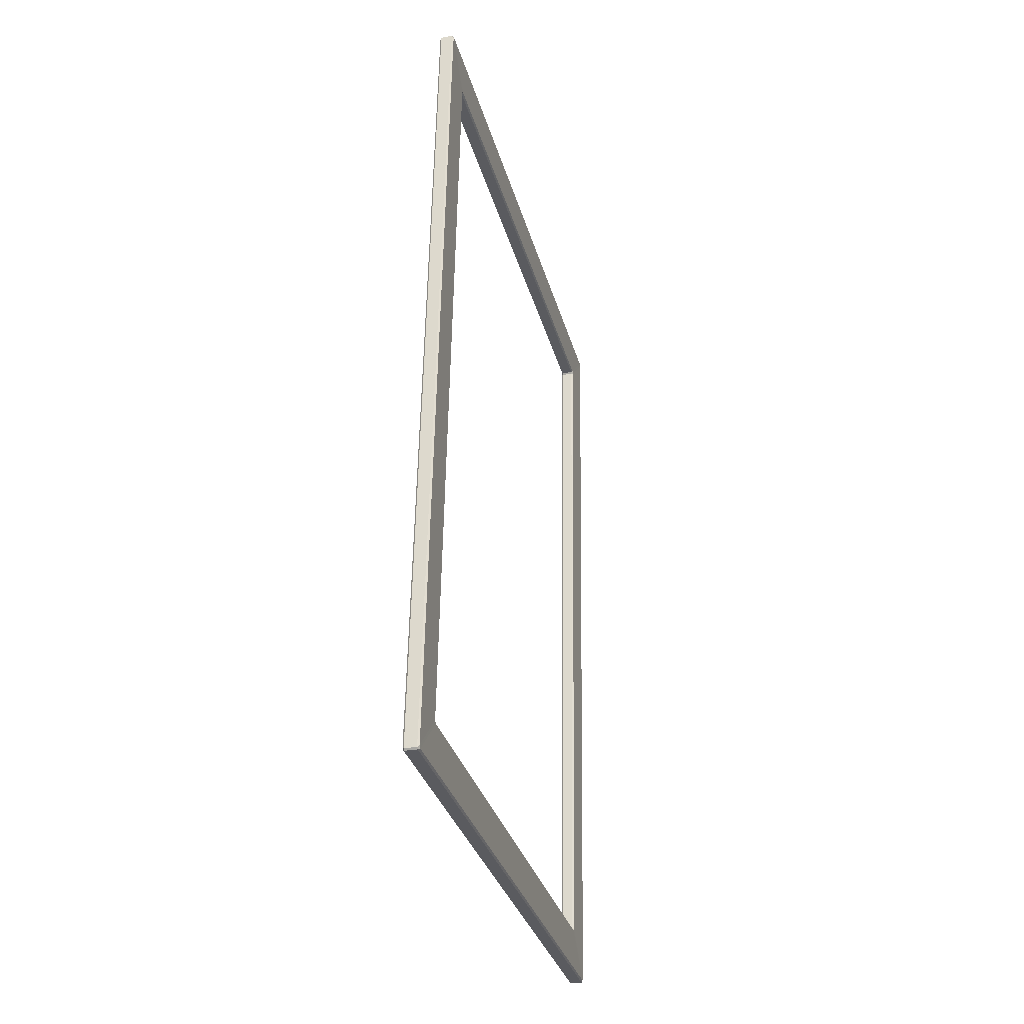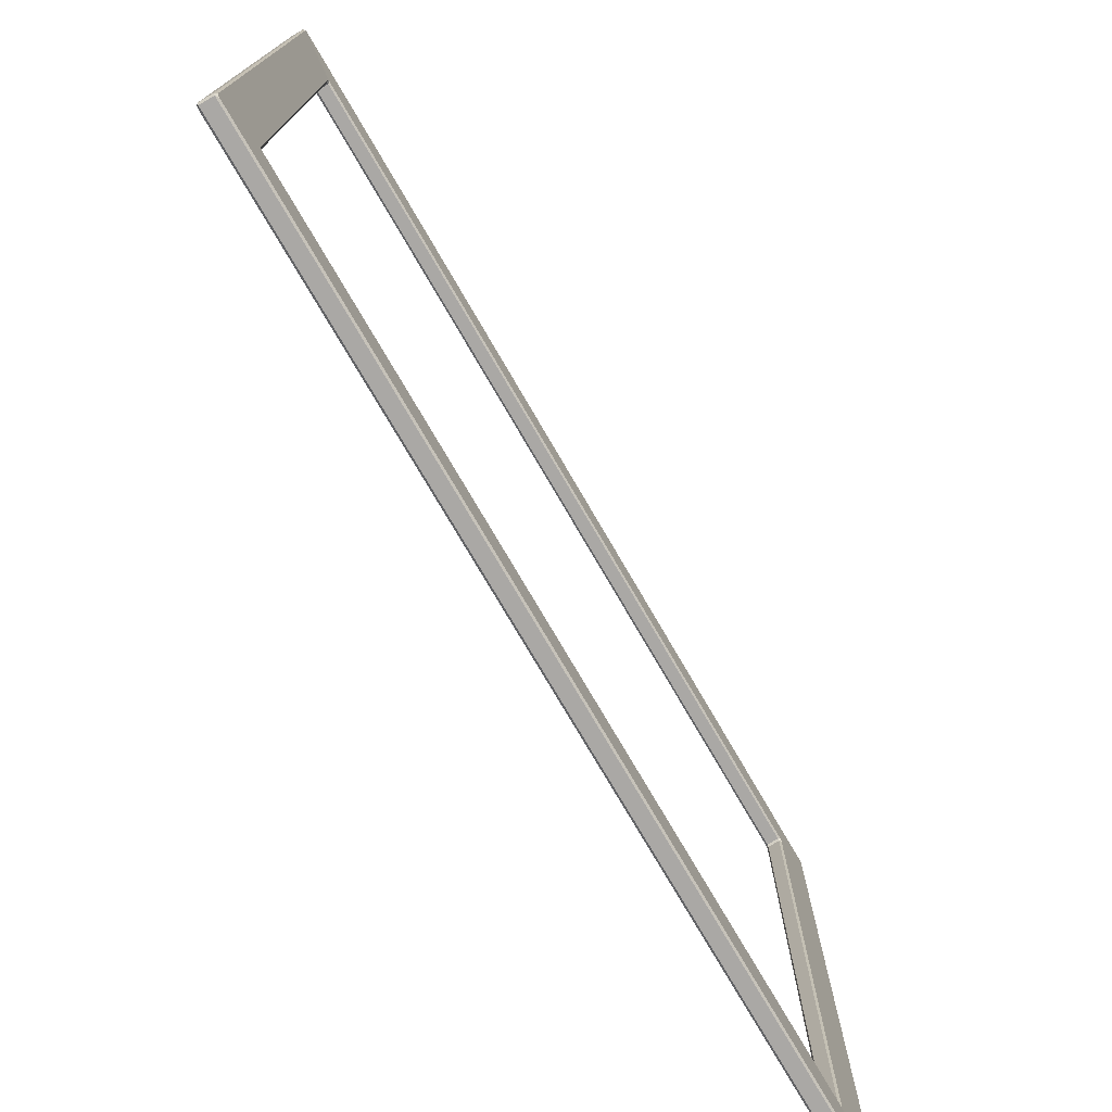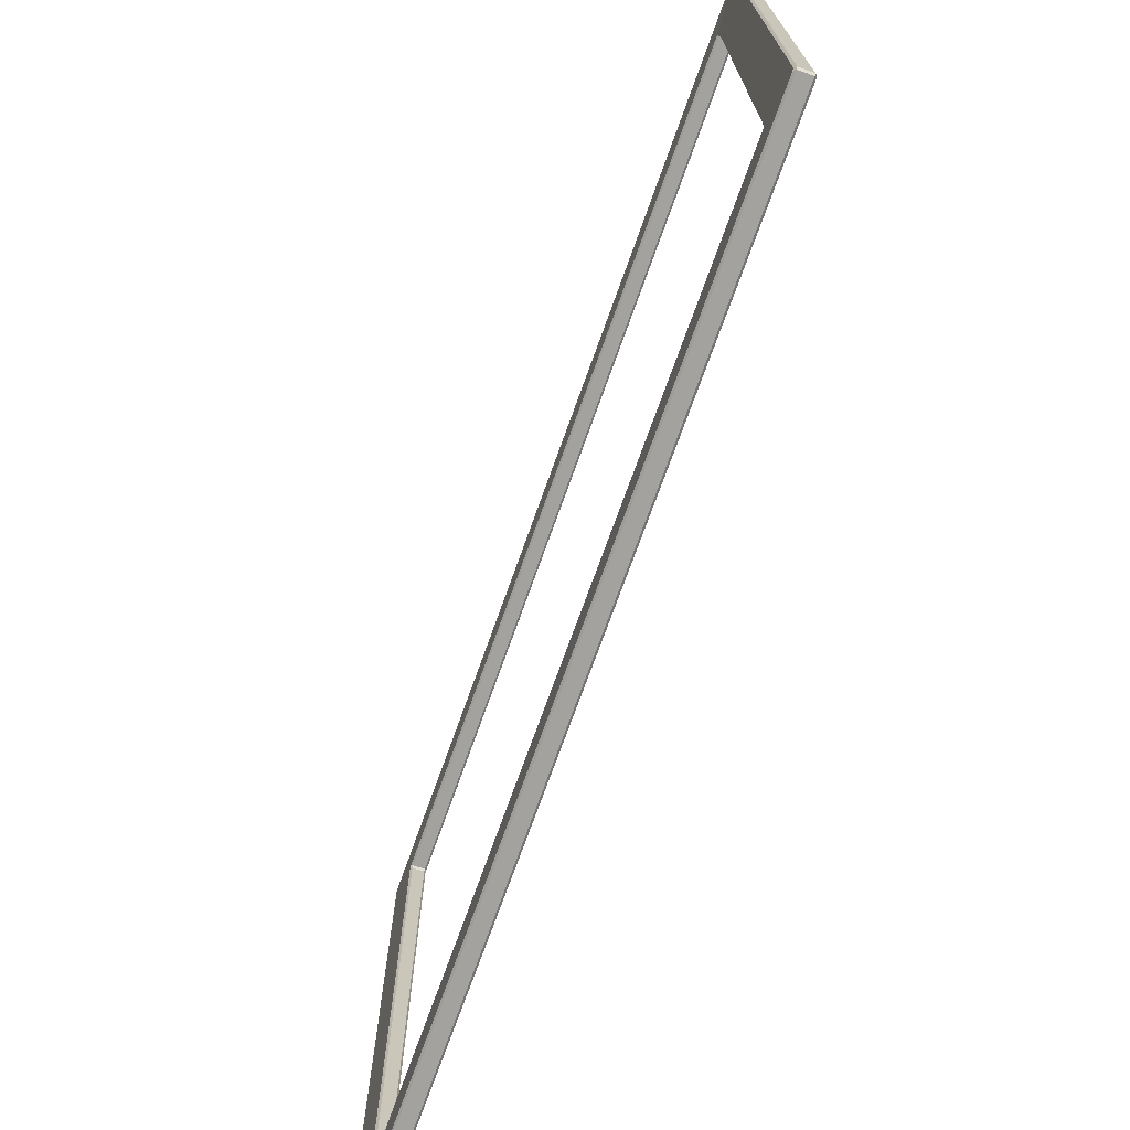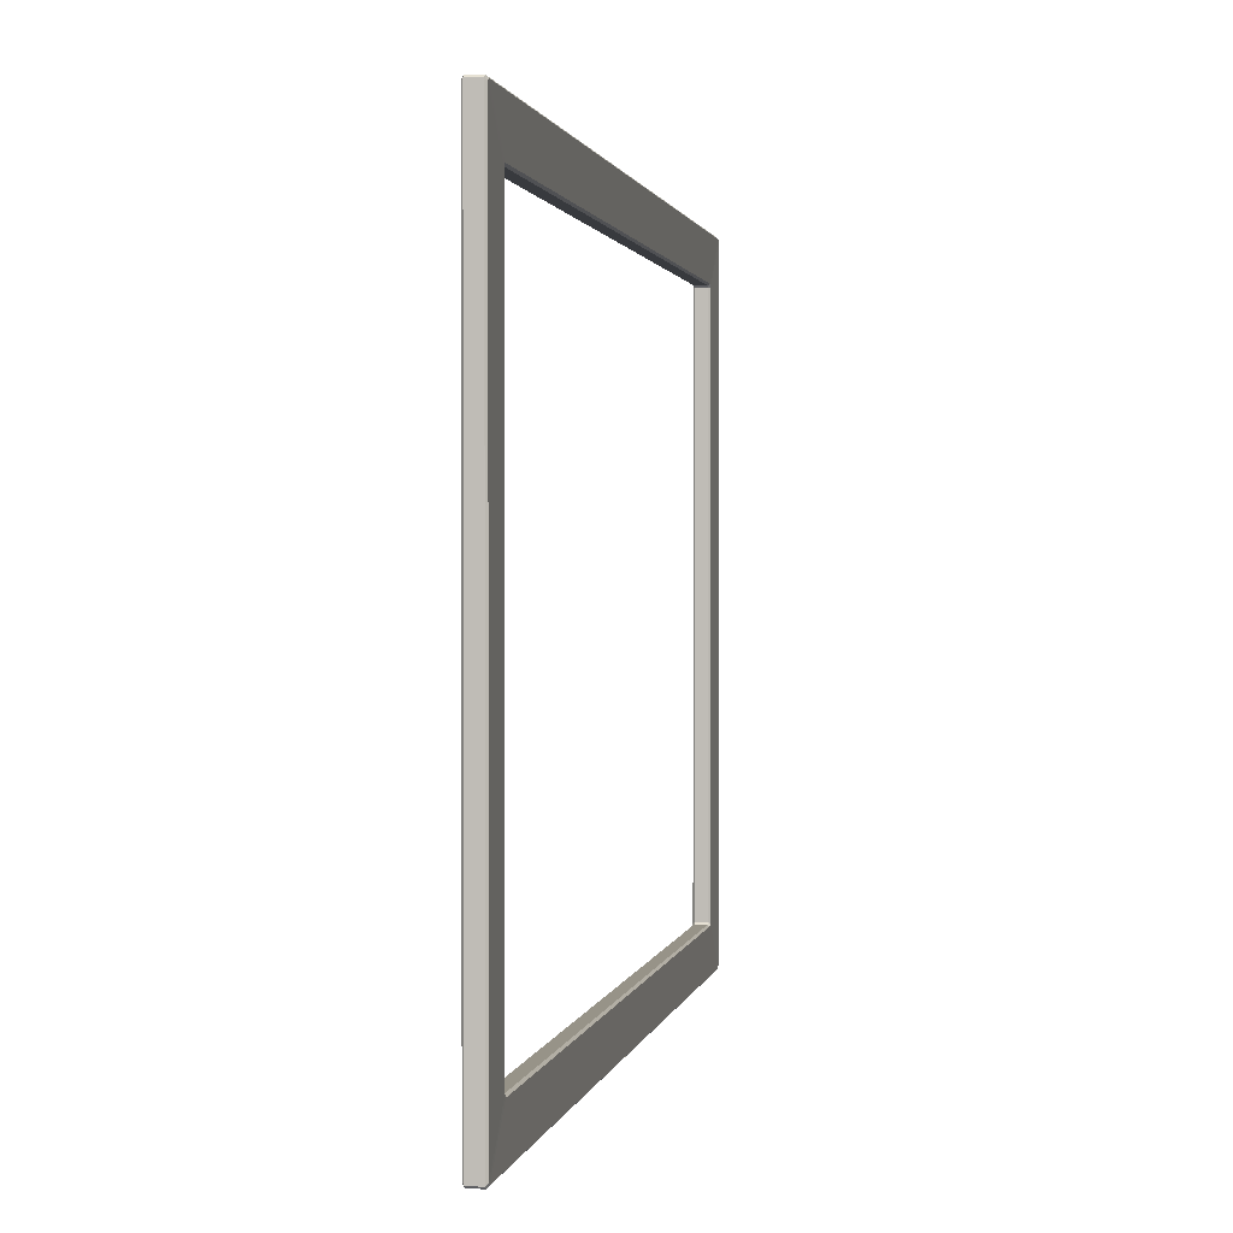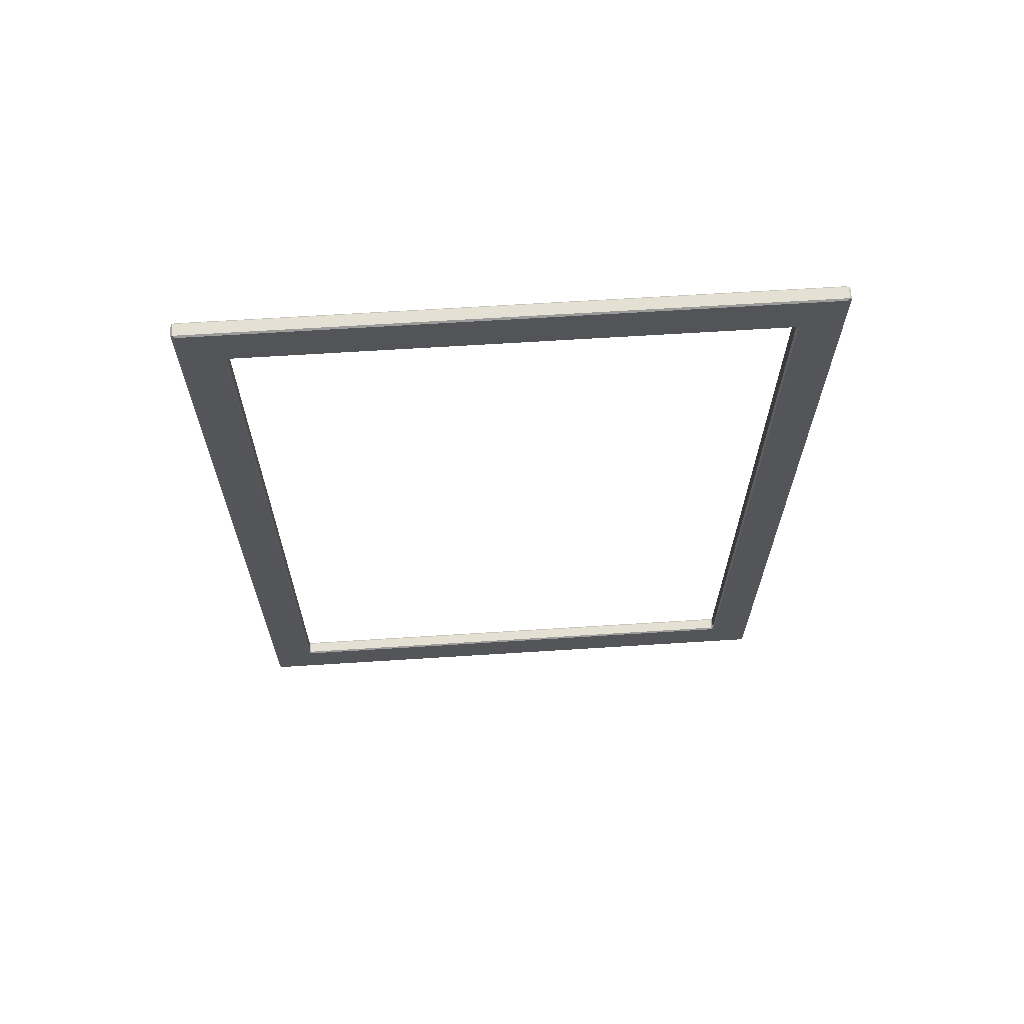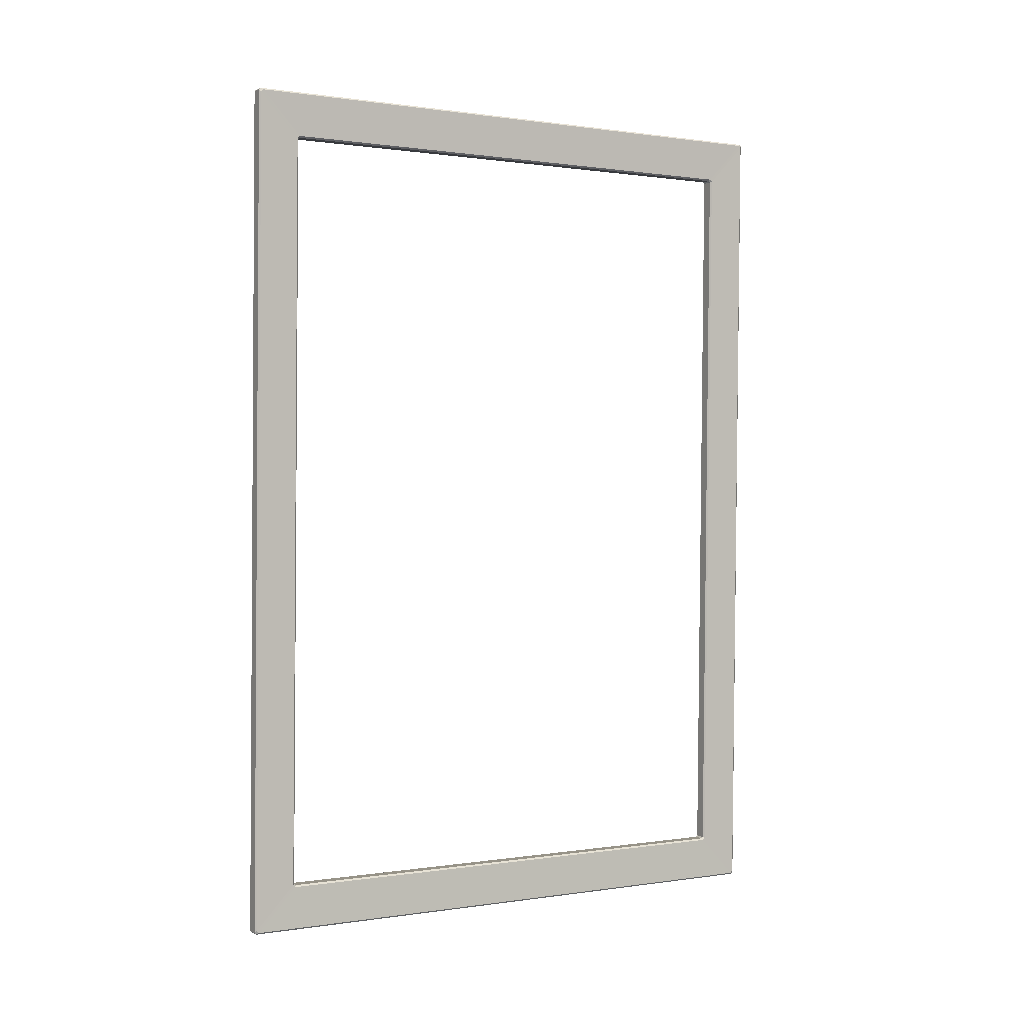
<metadata>
{"format":"obj","ext":"obj","renderer":"f3d","projection":"perspective","resolution":1024,"background":"white","views":[{"elev":-33.3,"azim":15.0,"up":"+Y"},{"elev":-75.2,"azim":29.2,"up":"+Z"},{"elev":-72.6,"azim":-20.6,"up":"+Z"},{"elev":1.3,"azim":-170.6,"up":"+Z"},{"elev":64.5,"azim":86.3,"up":"+Y"},{"elev":0.5,"azim":59.7,"up":"+Y"}]}
</metadata>
<code>
o mesh_00037
v -2.432 1.984 3.928
v -2.437 1.72 3.928
v -2.44 1.721 3.928
v -2.436 1.984 3.928
v -2.437 1.72 3.741
v -2.432 1.984 3.741
v -2.436 1.984 3.741
v -2.44 1.721 3.741
v -2.432 1.984 3.742
v -2.432 1.984 3.927
v -2.436 1.984 3.927
v -2.436 1.984 3.742
v -2.437 1.72 3.927
v -2.437 1.72 3.742
v -2.44 1.72 3.742
v -2.44 1.72 3.927
v -2.432 1.97 3.755
v -2.436 1.735 3.755
v -2.44 1.735 3.755
v -2.436 1.97 3.755
v -2.44 1.734 3.754
v -2.441 1.721 3.742
v -2.436 1.983 3.742
v -2.436 1.97 3.754
v -2.436 1.735 3.914
v -2.432 1.97 3.914
v -2.436 1.97 3.914
v -2.44 1.735 3.914
v -2.436 1.734 3.755
v -2.436 1.734 3.914
v -2.44 1.734 3.914
v -2.44 1.734 3.755
v -2.432 1.97 3.914
v -2.432 1.97 3.755
v -2.436 1.97 3.755
v -2.436 1.97 3.914
v -2.432 1.984 3.927
v -2.432 1.984 3.743
v -2.432 1.971 3.755
v -2.432 1.971 3.914
v -2.436 1.72 3.743
v -2.436 1.72 3.927
v -2.436 1.734 3.914
v -2.436 1.734 3.755
v -2.436 1.721 3.927
v -2.432 1.983 3.927
v -2.432 1.97 3.915
v -2.436 1.734 3.915
v -2.44 1.734 3.914
v -2.441 1.721 3.927
v -2.441 1.721 3.743
v -2.44 1.734 3.755
v -2.436 1.971 3.755
v -2.436 1.984 3.743
v -2.436 1.984 3.927
v -2.436 1.971 3.914
v -2.436 1.97 3.915
v -2.436 1.983 3.927
v -2.441 1.721 3.927
v -2.44 1.734 3.915
v -2.432 1.984 3.741
v -2.432 1.983 3.742
v -2.432 1.984 3.743
v -2.432 1.984 3.742
v -2.437 1.72 3.742
v -2.436 1.72 3.743
v -2.436 1.721 3.742
v -2.437 1.72 3.741
v -2.437 1.72 3.927
v -2.437 1.72 3.928
v -2.436 1.721 3.927
v -2.436 1.72 3.927
v -2.432 1.984 3.927
v -2.432 1.984 3.927
v -2.432 1.983 3.927
v -2.432 1.984 3.928
v -2.432 1.971 3.914
v -2.432 1.97 3.914
v -2.432 1.97 3.914
v -2.432 1.97 3.915
v -2.436 1.735 3.914
v -2.436 1.734 3.914
v -2.436 1.734 3.914
v -2.436 1.734 3.915
v -2.436 1.734 3.755
v -2.436 1.734 3.755
v -2.436 1.735 3.755
v -2.436 1.734 3.754
v -2.432 1.97 3.754
v -2.432 1.97 3.755
v -2.432 1.97 3.755
v -2.432 1.971 3.755
v -2.436 1.97 3.754
v -2.436 1.971 3.755
v -2.436 1.97 3.755
v -2.436 1.97 3.755
v -2.44 1.734 3.755
v -2.44 1.734 3.754
v -2.44 1.735 3.755
v -2.44 1.734 3.755
v -2.44 1.735 3.914
v -2.44 1.734 3.915
v -2.44 1.734 3.914
v -2.44 1.734 3.914
v -2.436 1.971 3.914
v -2.436 1.97 3.915
v -2.436 1.97 3.914
v -2.436 1.97 3.914
v -2.436 1.983 3.927
v -2.436 1.984 3.927
v -2.436 1.984 3.927
v -2.436 1.984 3.928
v -2.44 1.72 3.927
v -2.441 1.721 3.927
v -2.441 1.721 3.927
v -2.44 1.721 3.928
v -2.441 1.721 3.742
v -2.441 1.721 3.743
v -2.44 1.72 3.742
v -2.44 1.721 3.741
v -2.436 1.984 3.743
v -2.436 1.983 3.742
v -2.436 1.984 3.741
v -2.436 1.984 3.742
v -2.437 1.72 3.742
v -2.437 1.72 3.927
v -2.436 1.72 3.927
v -2.436 1.72 3.743
v -2.432 1.984 3.741
v -2.437 1.72 3.741
v -2.436 1.721 3.742
v -2.432 1.983 3.742
v -2.432 1.984 3.743
v -2.432 1.984 3.927
v -2.432 1.984 3.927
v -2.432 1.984 3.742
v -2.437 1.72 3.928
v -2.432 1.984 3.928
v -2.432 1.983 3.927
v -2.436 1.721 3.927
v -2.432 1.984 3.927
v -2.432 1.971 3.914
v -2.432 1.97 3.915
v -2.432 1.983 3.927
v -2.432 1.97 3.914
v -2.436 1.735 3.914
v -2.436 1.734 3.915
v -2.432 1.97 3.915
v -2.436 1.721 3.927
v -2.436 1.734 3.915
v -2.436 1.734 3.914
v -2.436 1.72 3.927
v -2.432 1.983 3.742
v -2.432 1.97 3.754
v -2.432 1.971 3.755
v -2.432 1.984 3.743
v -2.432 1.971 3.914
v -2.432 1.971 3.755
v -2.432 1.97 3.755
v -2.432 1.97 3.914
v -2.436 1.72 3.743
v -2.436 1.734 3.755
v -2.436 1.734 3.754
v -2.436 1.721 3.742
v -2.436 1.735 3.755
v -2.432 1.97 3.755
v -2.432 1.97 3.754
v -2.436 1.734 3.754
v -2.436 1.734 3.914
v -2.436 1.734 3.755
v -2.436 1.734 3.755
v -2.436 1.734 3.914
v -2.436 1.735 3.914
v -2.44 1.735 3.914
v -2.44 1.734 3.914
v -2.436 1.734 3.914
v -2.44 1.734 3.755
v -2.44 1.734 3.914
v -2.44 1.734 3.914
v -2.44 1.734 3.755
v -2.436 1.734 3.755
v -2.44 1.734 3.755
v -2.44 1.735 3.755
v -2.436 1.735 3.755
v -2.436 1.97 3.755
v -2.44 1.735 3.755
v -2.44 1.734 3.754
v -2.436 1.97 3.754
v -2.432 1.97 3.755
v -2.436 1.97 3.755
v -2.436 1.97 3.755
v -2.432 1.97 3.755
v -2.436 1.971 3.755
v -2.436 1.971 3.914
v -2.436 1.97 3.914
v -2.436 1.97 3.755
v -2.432 1.97 3.914
v -2.436 1.97 3.914
v -2.436 1.97 3.914
v -2.432 1.97 3.914
v -2.44 1.735 3.914
v -2.436 1.97 3.914
v -2.436 1.97 3.915
v -2.44 1.734 3.915
v -2.437 1.72 3.927
v -2.44 1.72 3.927
v -2.44 1.721 3.928
v -2.437 1.72 3.928
v -2.436 1.984 3.928
v -2.44 1.721 3.928
v -2.441 1.721 3.927
v -2.436 1.983 3.927
v -2.432 1.984 3.928
v -2.436 1.984 3.928
v -2.436 1.984 3.927
v -2.432 1.984 3.927
v -2.436 1.984 3.927
v -2.436 1.984 3.743
v -2.436 1.984 3.742
v -2.436 1.984 3.927
v -2.432 1.984 3.742
v -2.436 1.984 3.742
v -2.436 1.984 3.741
v -2.432 1.984 3.741
v -2.44 1.721 3.741
v -2.436 1.984 3.741
v -2.436 1.983 3.742
v -2.441 1.721 3.742
v -2.437 1.72 3.741
v -2.44 1.721 3.741
v -2.44 1.72 3.742
v -2.437 1.72 3.742
v -2.44 1.72 3.927
v -2.44 1.72 3.742
v -2.441 1.721 3.743
v -2.441 1.721 3.927
v -2.436 1.971 3.914
v -2.436 1.984 3.927
v -2.436 1.983 3.927
v -2.436 1.97 3.915
v -2.44 1.734 3.915
v -2.441 1.721 3.927
v -2.441 1.721 3.927
v -2.44 1.734 3.914
v -2.436 1.97 3.754
v -2.436 1.983 3.742
v -2.436 1.984 3.743
v -2.436 1.971 3.755
v -2.44 1.734 3.755
v -2.441 1.721 3.743
v -2.441 1.721 3.742
v -2.44 1.734 3.754
v -2.432 1.983 3.742
v -2.436 1.721 3.742
v -2.436 1.734 3.754
v -2.432 1.97 3.754
f 1 2 3
f 1 3 4
f 5 6 7
f 5 7 8
f 9 10 11
f 9 11 12
f 13 14 15
f 13 15 16
f 17 18 19
f 17 19 20
f 21 22 23
f 21 23 24
f 25 26 27
f 25 27 28
f 29 30 31
f 29 31 32
f 33 34 35
f 33 35 36
f 37 38 39
f 37 39 40
f 41 42 43
f 41 43 44
f 45 46 47
f 45 47 48
f 49 50 51
f 49 51 52
f 53 54 55
f 53 55 56
f 57 58 59
f 57 59 60
f 61 62 63
f 61 63 64
f 65 66 67
f 65 67 68
f 69 70 71
f 69 71 72
f 73 74 75
f 73 75 76
f 77 78 79
f 77 79 80
f 81 82 83
f 81 83 84
f 85 86 87
f 85 87 88
f 89 90 91
f 89 91 92
f 93 94 95
f 93 95 96
f 97 98 99
f 97 99 100
f 101 102 103
f 101 103 104
f 105 106 107
f 105 107 108
f 109 110 111
f 109 111 112
f 113 114 115
f 113 115 116
f 117 118 119
f 117 119 120
f 121 122 123
f 121 123 124
f 125 126 127
f 125 127 128
f 129 130 131
f 129 131 132
f 133 134 135
f 133 135 136
f 137 138 139
f 137 139 140
f 141 142 143
f 141 143 144
f 145 146 147
f 145 147 148
f 149 150 151
f 149 151 152
f 153 154 155
f 153 155 156
f 157 158 159
f 157 159 160
f 161 162 163
f 161 163 164
f 165 166 167
f 165 167 168
f 169 170 171
f 169 171 172
f 173 174 175
f 173 175 176
f 177 178 179
f 177 179 180
f 181 182 183
f 181 183 184
f 185 186 187
f 185 187 188
f 189 190 191
f 189 191 192
f 193 194 195
f 193 195 196
f 197 198 199
f 197 199 200
f 201 202 203
f 201 203 204
f 205 206 207
f 205 207 208
f 209 210 211
f 209 211 212
f 213 214 215
f 213 215 216
f 217 218 219
f 217 219 220
f 221 222 223
f 221 223 224
f 225 226 227
f 225 227 228
f 229 230 231
f 229 231 232
f 233 234 235
f 233 235 236
f 237 238 239
f 237 239 240
f 241 242 243
f 241 243 244
f 245 246 247
f 245 247 248
f 249 250 251
f 249 251 252
f 253 254 255
f 253 255 256

</code>
